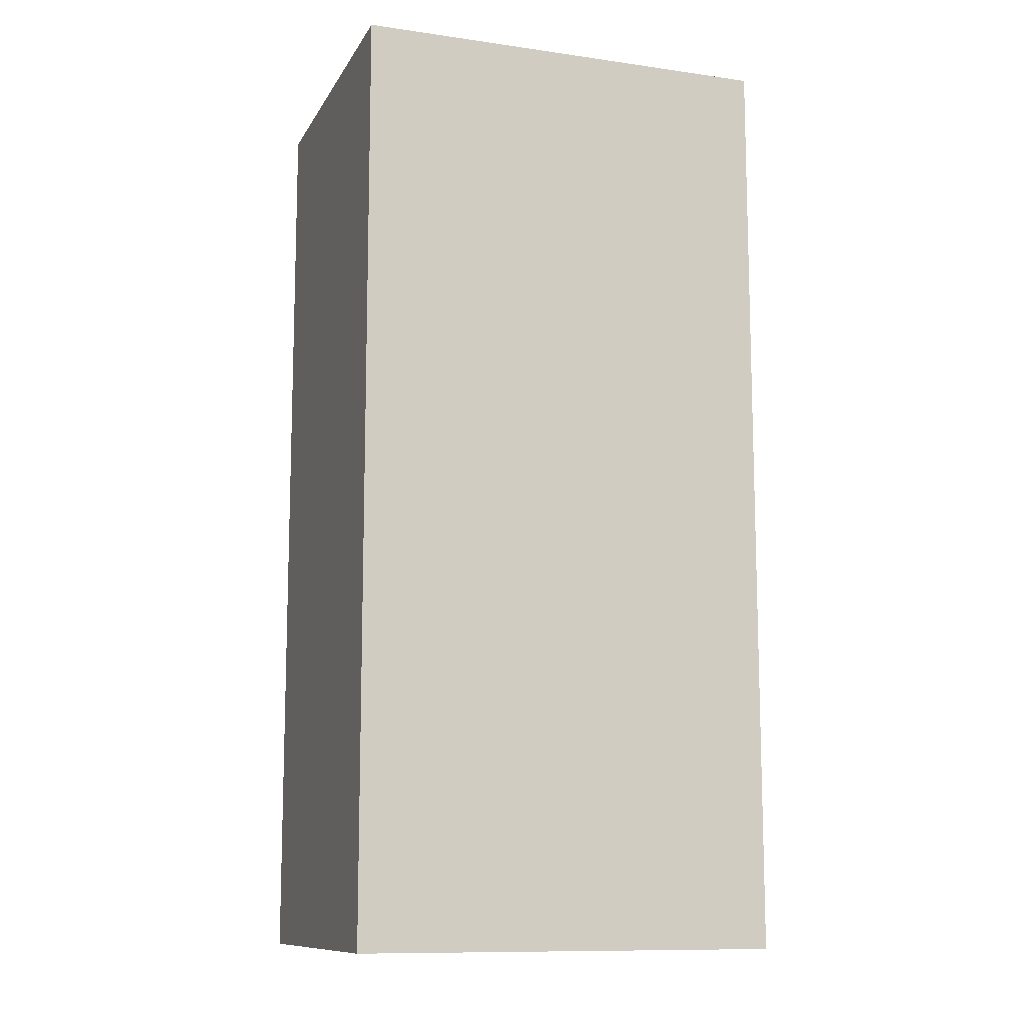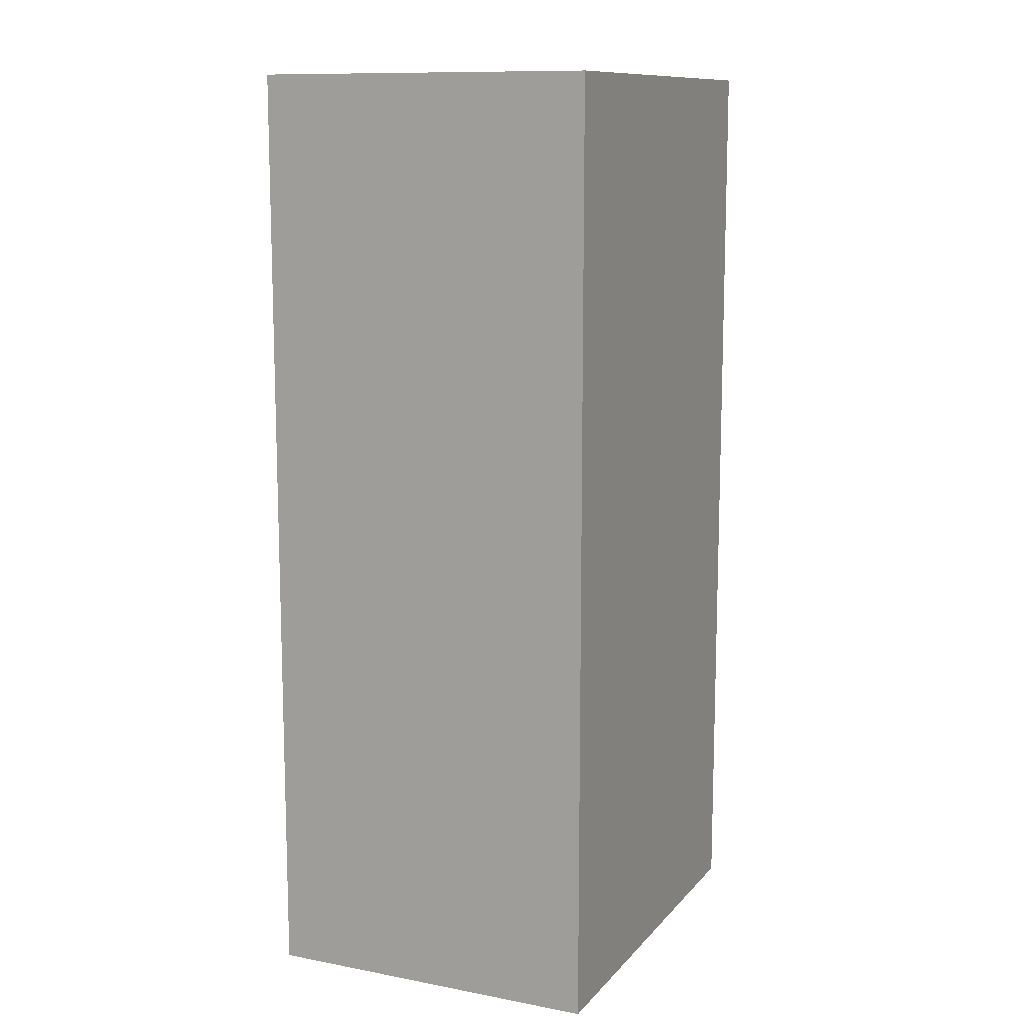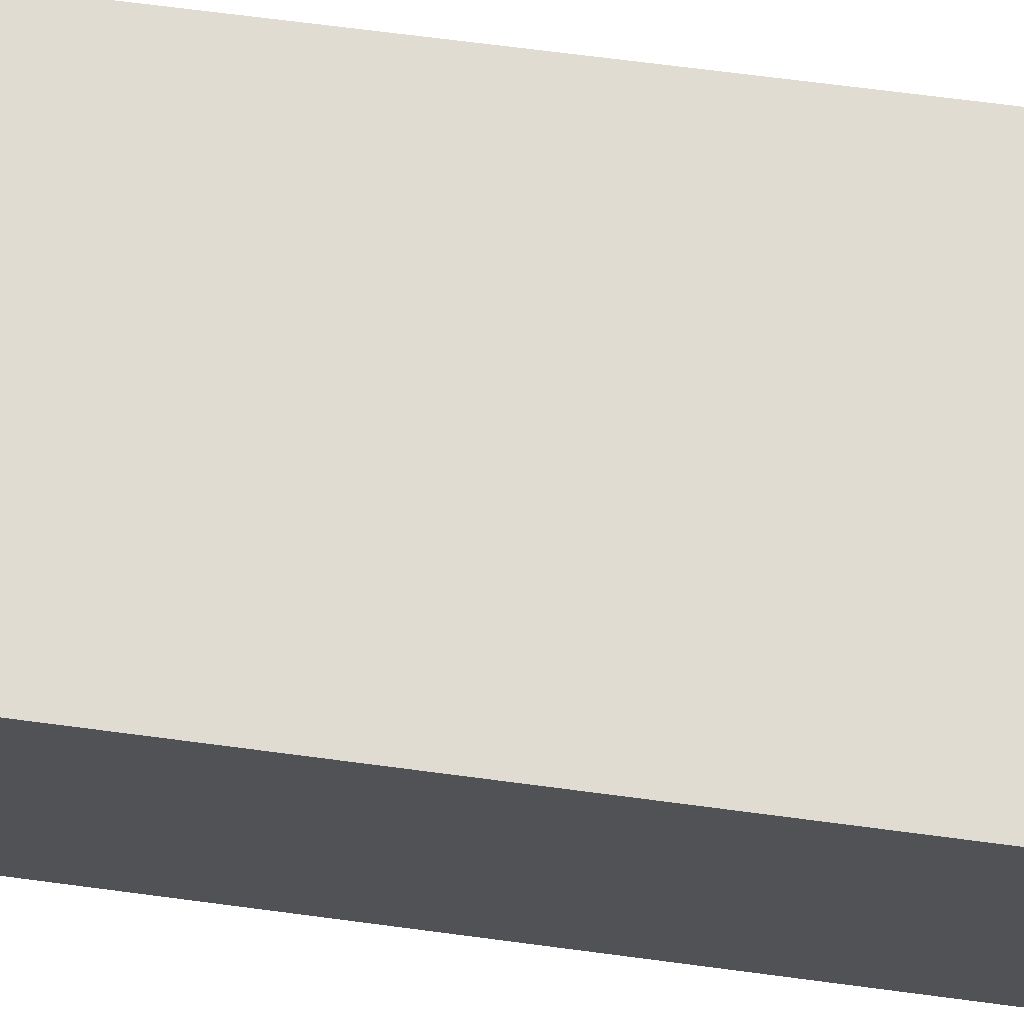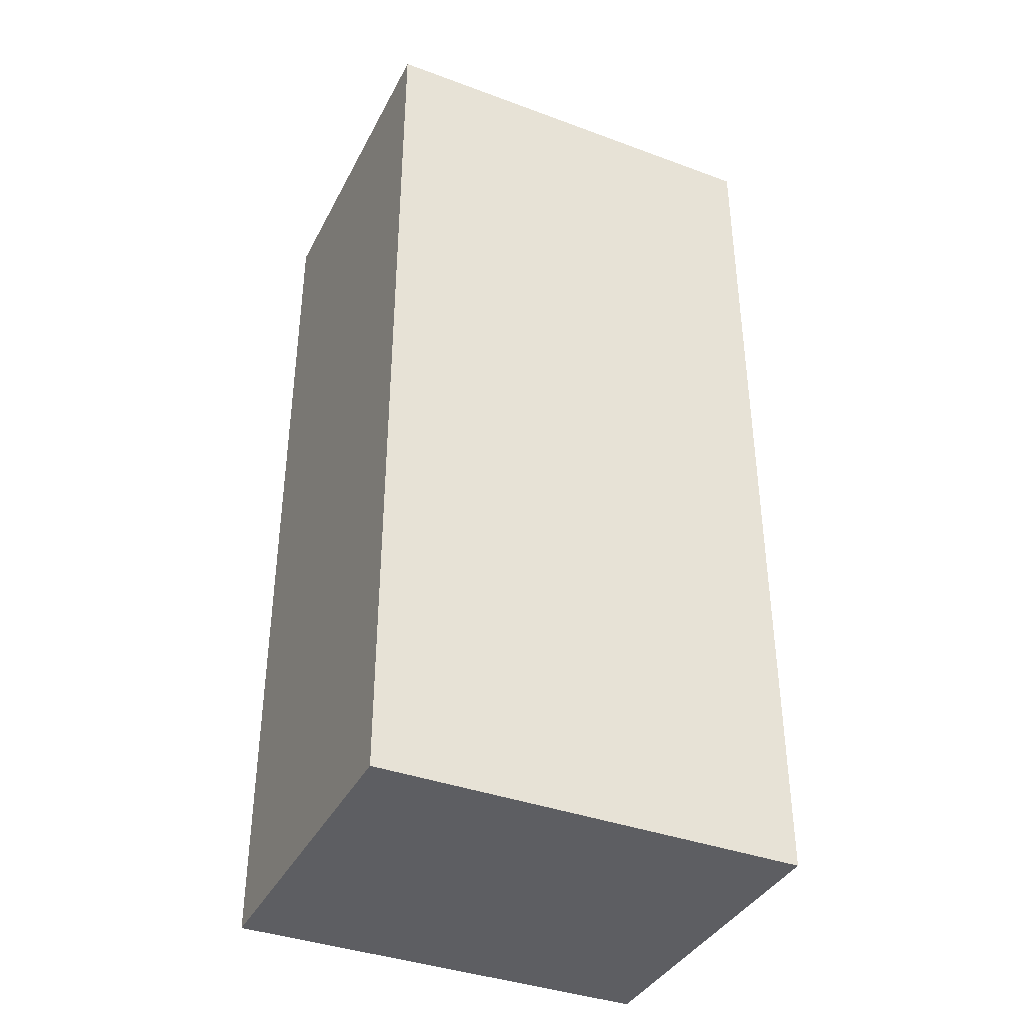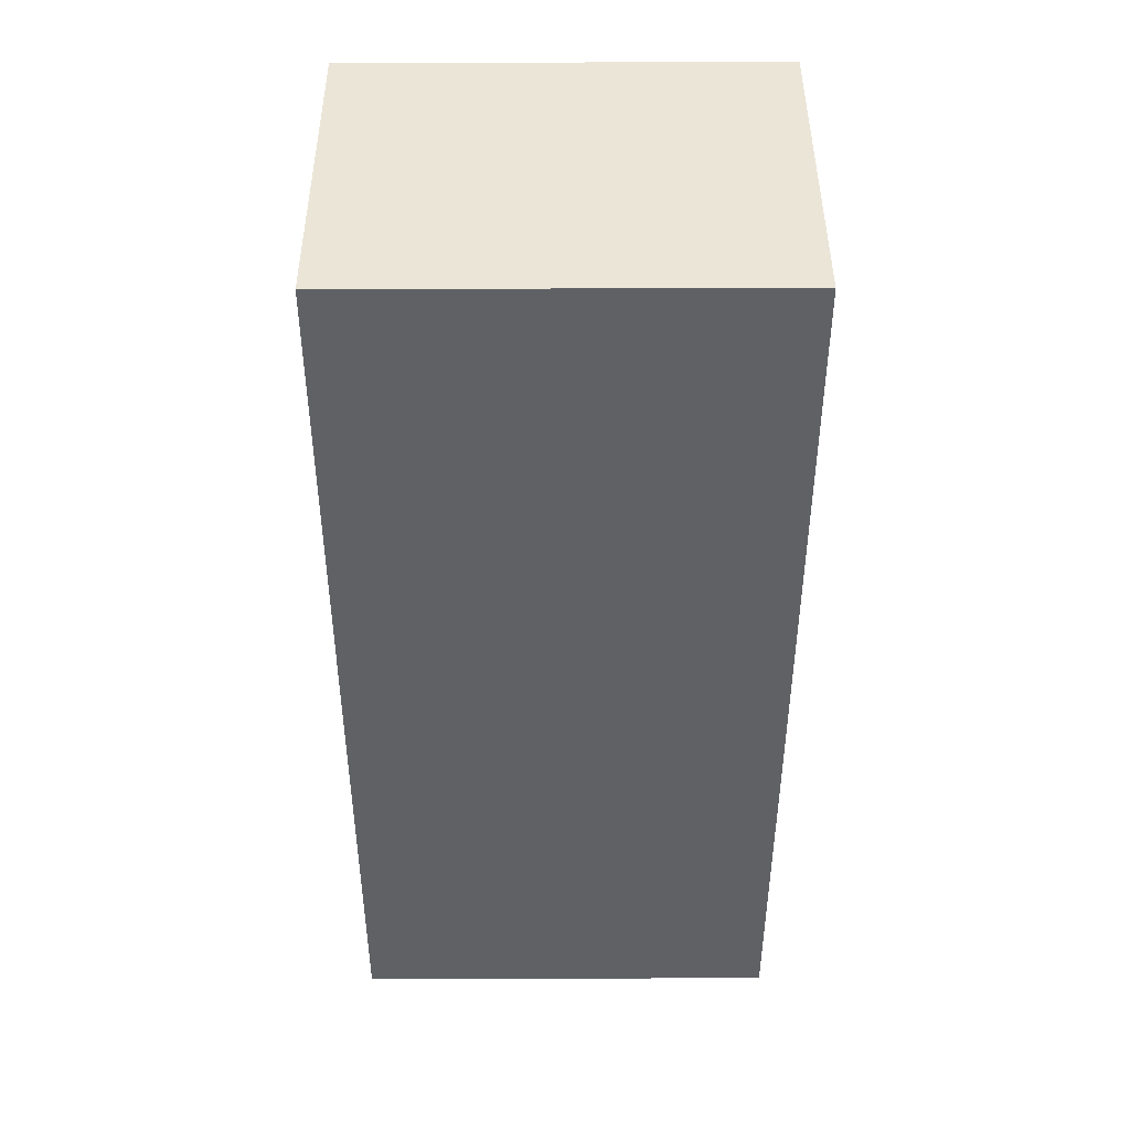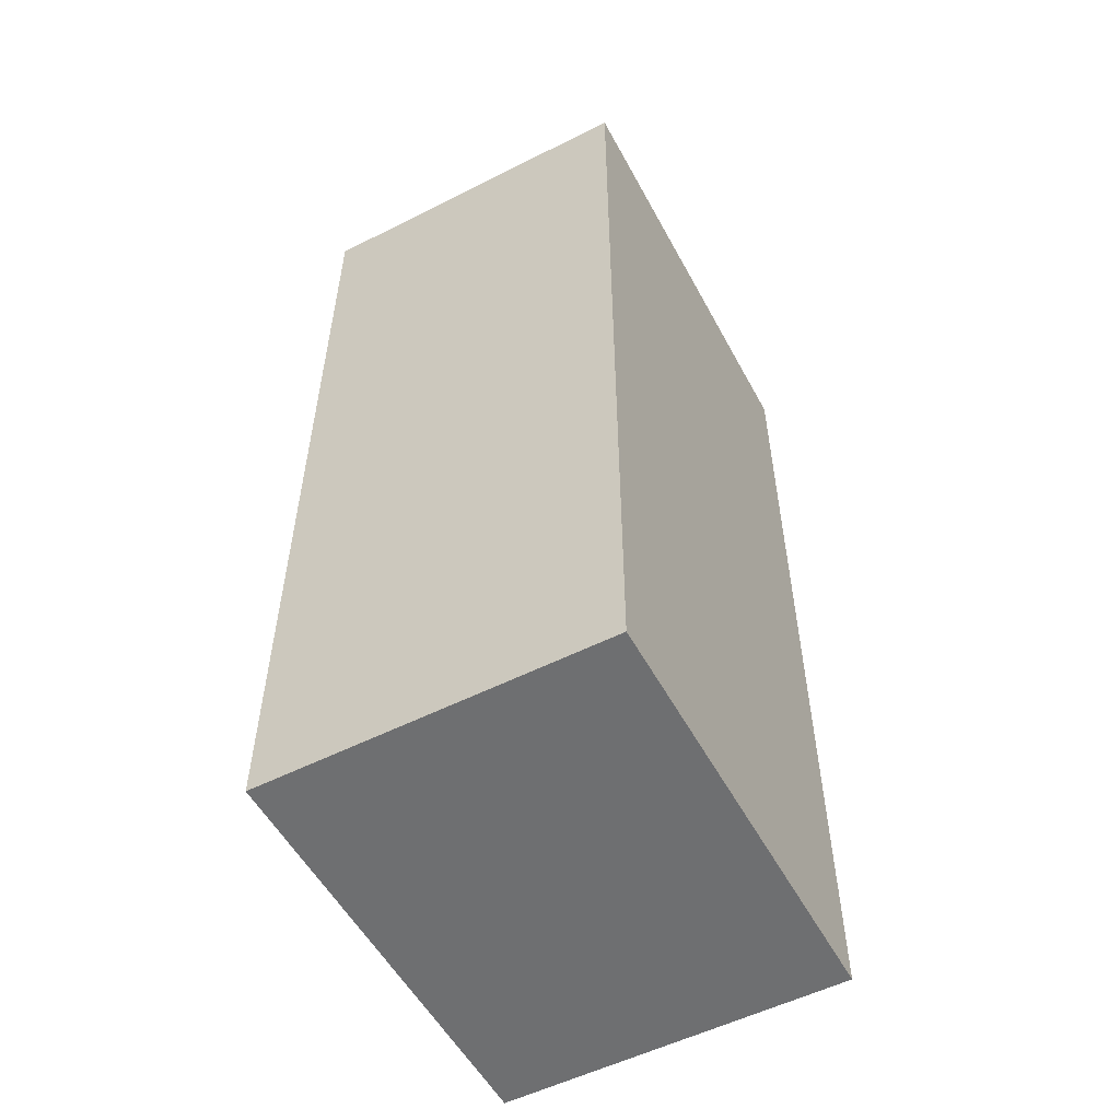
<metadata>
{"format":"obj","ext":"obj","renderer":"f3d","projection":"perspective","resolution":1024,"background":"white","views":[{"elev":-11.2,"azim":160.9,"up":"+Z"},{"elev":11.5,"azim":114.4,"up":"+Z"},{"elev":69.2,"azim":97.5,"up":"+Y"},{"elev":-38.3,"azim":-25.0,"up":"+Z"},{"elev":44.1,"azim":179.8,"up":"+Z"},{"elev":-54.5,"azim":118.1,"up":"+Z"}]}
</metadata>
<code>
o
v 0 2 0
v 0 2 -0.5
v 0 2 -0.6
v 0 2 -1.1
v 0 2.4 0
v 0 2.4 -0.5
v 0 2.4 -0.6
v 0 2.4 -1.1
v 0.5 2 0
v 0.5 2 -0.5
v 0.5 2 -0.6
v 0.5 2 -1.1
v 0.5 2.4 0
v 0.5 2.4 -0.5
v 0.5 2.4 -0.6
v 0.5 2.4 -1.1
v 0 2 0
v 0 2.4 0
v 0.5 2 0
v 0.5 2.4 0
v 0 2 -1.1
v 0 2.4 -1.1
v 0.5 2 -1.1
v 0.5 2.4 -1.1
v 0 2 0
v 0.5 2 0
v 0.1 2 -0.1
v 0.2 2 -0.1
v 0.3 2 -0.1
v 0.4 2 -0.1
v 0.1 2 -0.2
v 0.2 2 -0.2
v 0.3 2 -0.2
v 0.1 2 -0.3
v 0.2 2 -0.3
v 0.3 2 -0.3
v 0.4 2 -0.3
v 0.1 2 -0.4
v 0.2 2 -0.4
v 0.3 2 -0.4
v 0.4 2 -0.4
v 0 2 -0.5
v 0.1 2 -0.5
v 0.3 2 -0.5
v 0.4 2 -0.5
v 0.5 2 -0.5
v 0 2 -0.6
v 0.1 2 -0.6
v 0.2 2 -0.6
v 0.4 2 -0.6
v 0.5 2 -0.6
v 0.1 2 -0.7
v 0.2 2 -0.7
v 0.4 2 -0.7
v 0.1 2 -0.8
v 0.2 2 -0.8
v 0.3 2 -0.8
v 0.4 2 -0.8
v 0.2 2 -0.9
v 0.3 2 -0.9
v 0.4 2 -0.9
v 0.1 2 -1
v 0.2 2 -1
v 0.4 2 -1
v 0 2 -1.1
v 0.5 2 -1.1
v 0 2.4 0
v 0.5 2.4 0
v 0.1 2.4 -0.1
v 0.2 2.4 -0.1
v 0.3 2.4 -0.1
v 0.4 2.4 -0.1
v 0.1 2.4 -0.2
v 0.2 2.4 -0.2
v 0.3 2.4 -0.2
v 0.1 2.4 -0.3
v 0.2 2.4 -0.3
v 0.3 2.4 -0.3
v 0.4 2.4 -0.3
v 0.1 2.4 -0.4
v 0.2 2.4 -0.4
v 0.3 2.4 -0.4
v 0.4 2.4 -0.4
v 0 2.4 -0.5
v 0.1 2.4 -0.5
v 0.2 2.4 -0.5
v 0.3 2.4 -0.5
v 0.4 2.4 -0.5
v 0.5 2.4 -0.5
v 0 2.4 -0.6
v 0.1 2.4 -0.6
v 0.2 2.4 -0.6
v 0.3 2.4 -0.6
v 0.4 2.4 -0.6
v 0.5 2.4 -0.6
v 0.1 2.4 -0.7
v 0.2 2.4 -0.7
v 0.4 2.4 -0.7
v 0.1 2.4 -0.8
v 0.2 2.4 -0.8
v 0.3 2.4 -0.8
v 0.4 2.4 -0.8
v 0.2 2.4 -0.9
v 0.3 2.4 -0.9
v 0.4 2.4 -0.9
v 0.1 2.4 -1
v 0.2 2.4 -1
v 0.4 2.4 -1
v 0 2.4 -1.1
v 0.5 2.4 -1.1
f 5 2 1
f 6 3 2
f 6 2 5
f 7 4 3
f 7 3 6
f 8 4 7
f 9 10 13
f 10 11 14
f 13 10 14
f 11 12 15
f 14 11 15
f 15 12 16
f 19 18 17
f 20 18 19
f 21 22 23
f 23 22 24
f 27 26 25
f 28 26 27
f 29 26 28
f 30 26 29
f 31 27 25
f 31 28 27
f 32 29 28
f 32 28 31
f 33 30 29
f 33 29 32
f 34 32 31
f 34 31 25
f 35 33 32
f 35 32 34
f 36 30 33
f 36 33 35
f 37 26 30
f 37 30 36
f 38 35 34
f 38 34 25
f 39 36 35
f 39 35 38
f 40 37 36
f 40 36 39
f 41 26 37
f 41 37 40
f 42 38 25
f 43 40 39
f 43 38 42
f 43 39 38
f 44 41 40
f 44 40 43
f 45 26 41
f 45 41 44
f 46 26 45
f 47 44 43
f 47 43 42
f 47 46 45
f 47 45 44
f 48 46 47
f 49 46 48
f 50 46 49
f 51 46 50
f 52 48 47
f 52 49 48
f 53 50 49
f 53 49 52
f 54 51 50
f 54 50 53
f 55 53 52
f 55 52 47
f 56 54 53
f 56 53 55
f 57 54 56
f 58 51 54
f 58 54 57
f 59 57 56
f 59 56 55
f 60 58 57
f 60 57 59
f 61 51 58
f 61 58 60
f 62 55 47
f 62 59 55
f 63 60 59
f 63 59 62
f 63 61 60
f 64 51 61
f 64 61 63
f 65 62 47
f 65 63 62
f 65 64 63
f 66 51 64
f 66 64 65
f 67 68 69
f 69 68 70
f 70 68 71
f 71 68 72
f 67 69 73
f 69 70 73
f 70 71 74
f 73 70 74
f 71 72 75
f 74 71 75
f 73 74 76
f 67 73 76
f 74 75 77
f 76 74 77
f 75 72 78
f 77 75 78
f 72 68 79
f 78 72 79
f 76 77 80
f 67 76 80
f 77 78 81
f 80 77 81
f 78 79 82
f 81 78 82
f 79 68 83
f 82 79 83
f 67 80 84
f 81 82 85
f 84 80 85
f 80 81 85
f 85 82 86
f 82 83 87
f 86 82 87
f 83 68 88
f 87 83 88
f 88 68 89
f 84 85 90
f 85 86 91
f 90 85 91
f 86 87 92
f 91 86 92
f 87 88 93
f 92 87 93
f 88 89 94
f 93 88 94
f 94 89 95
f 90 91 96
f 91 92 96
f 92 93 97
f 96 92 97
f 93 94 97
f 94 95 98
f 97 94 98
f 96 97 99
f 90 96 99
f 97 98 100
f 99 97 100
f 100 98 101
f 98 95 102
f 101 98 102
f 100 101 103
f 99 100 103
f 101 102 104
f 103 101 104
f 102 95 105
f 104 102 105
f 90 99 106
f 99 103 106
f 103 104 107
f 106 103 107
f 104 105 107
f 105 95 108
f 107 105 108
f 90 106 109
f 106 107 109
f 107 108 109
f 108 95 110
f 109 108 110

</code>
